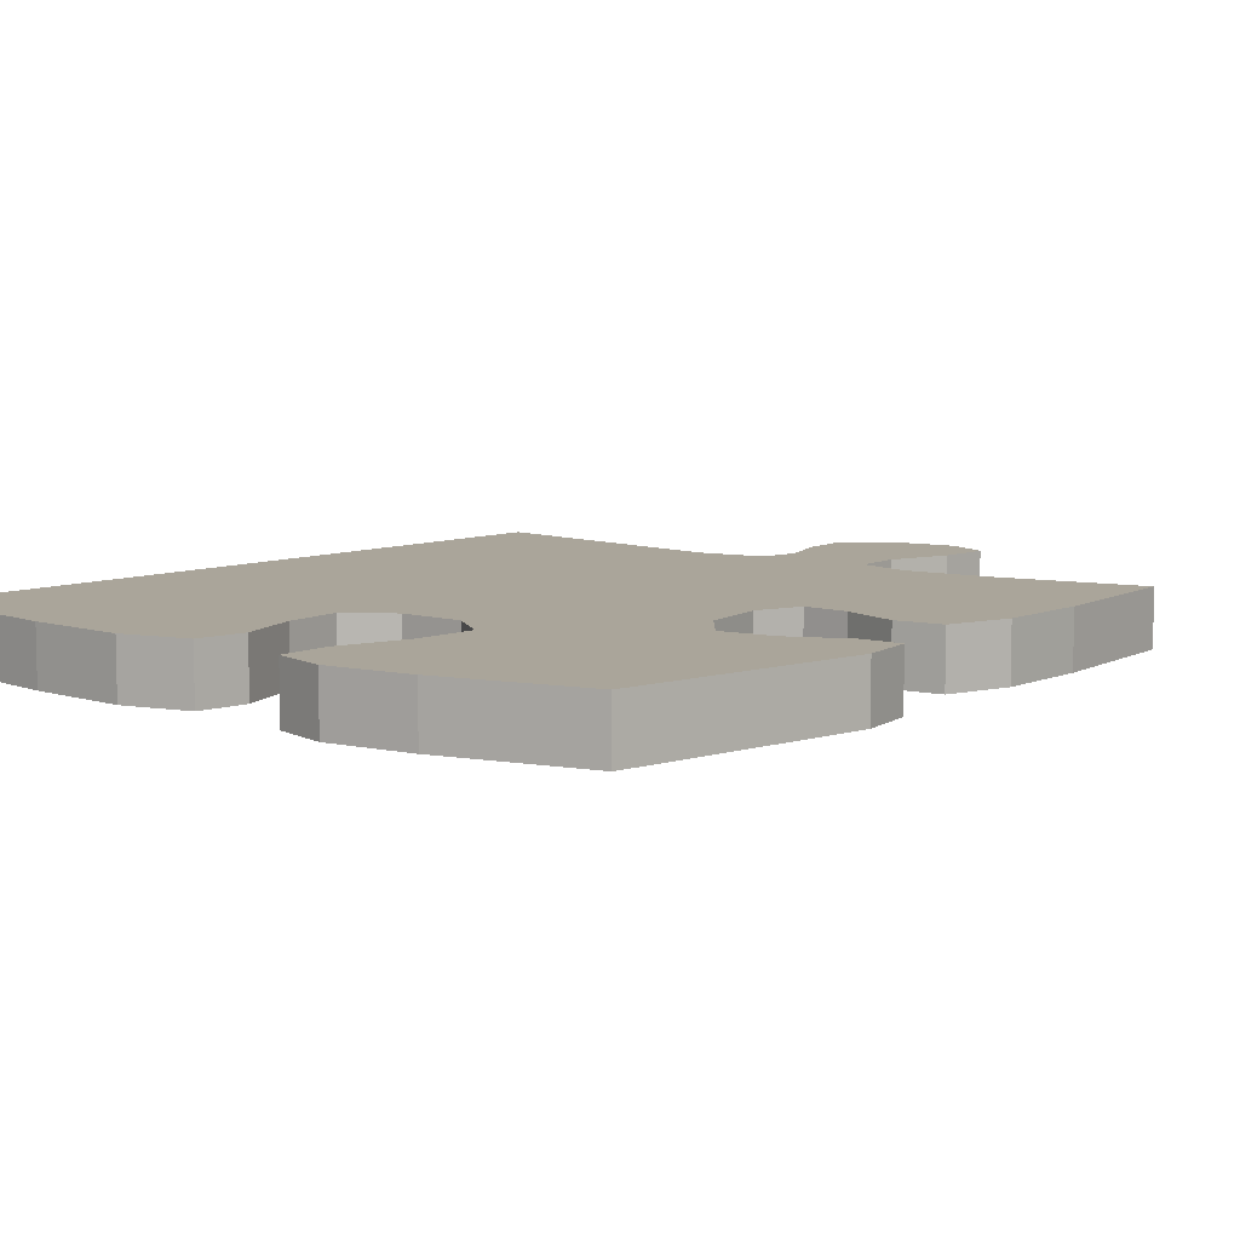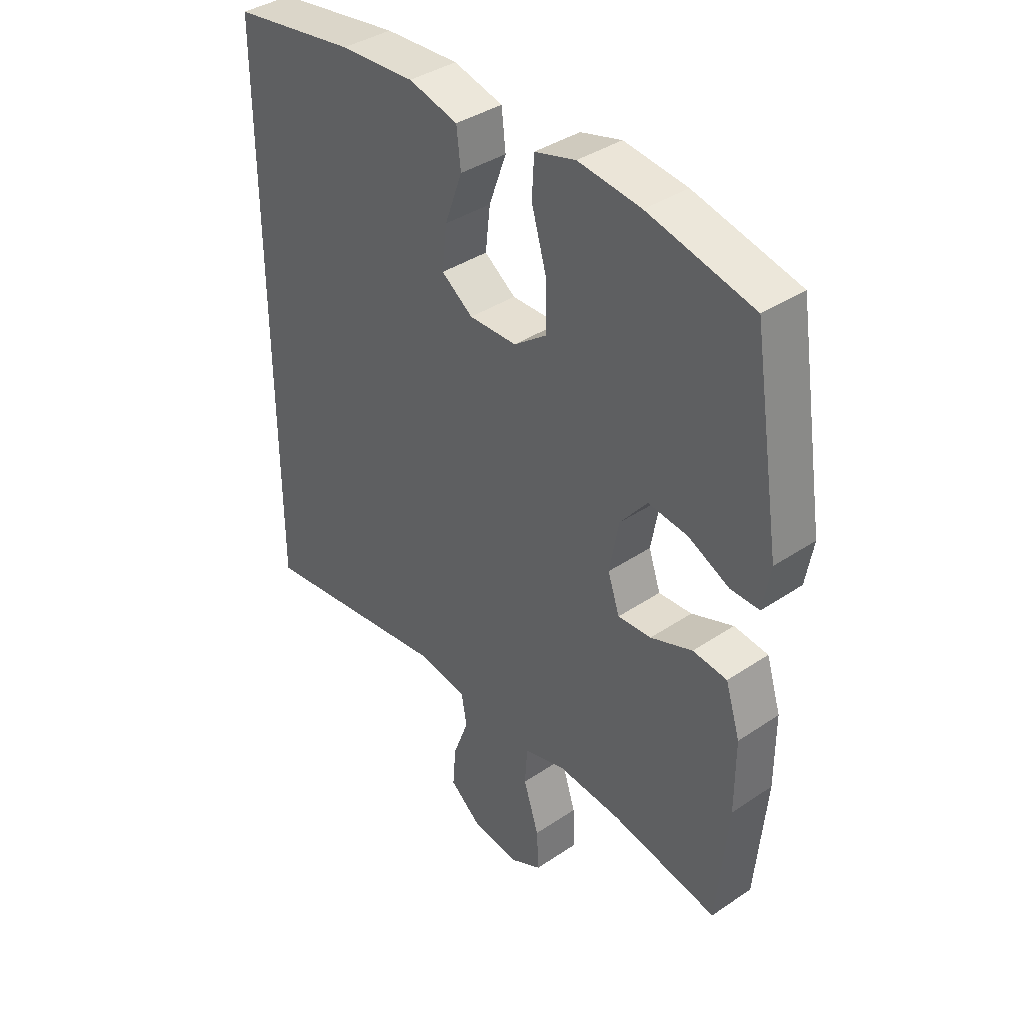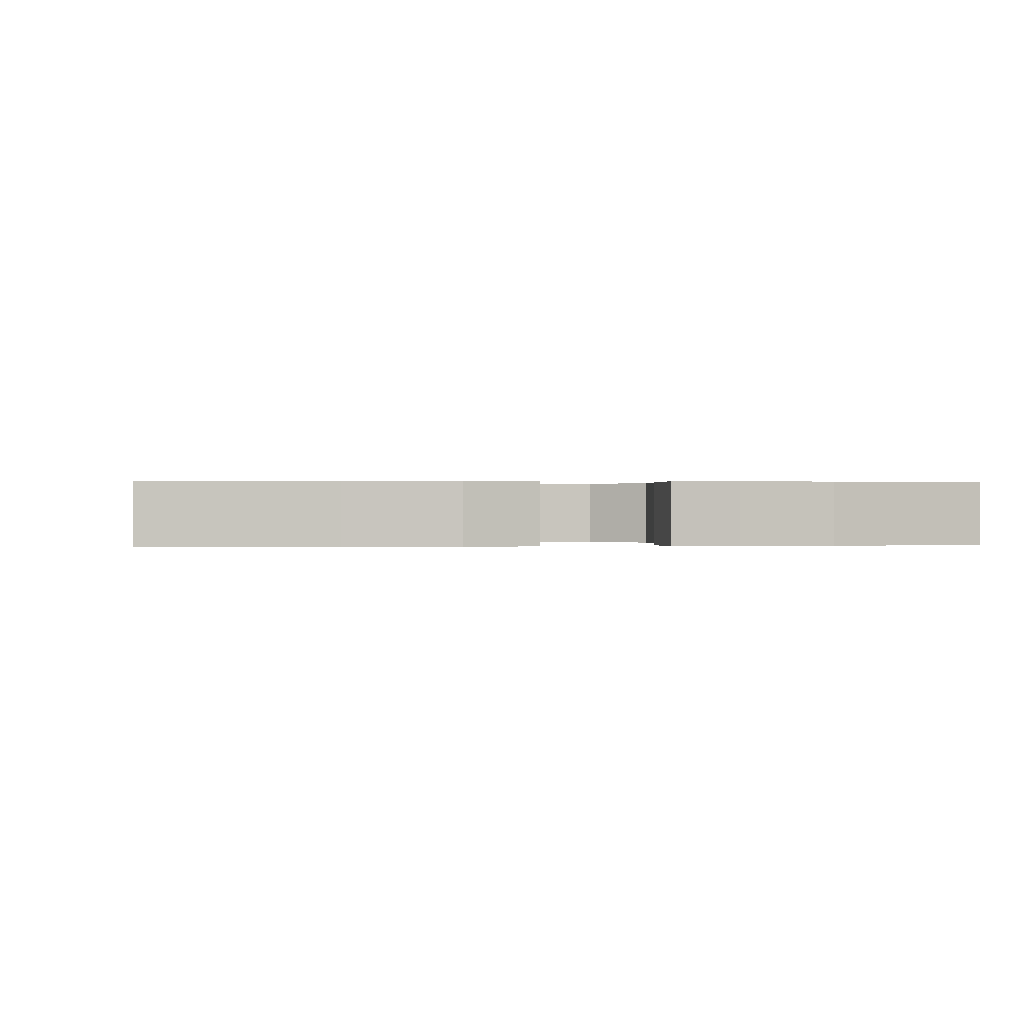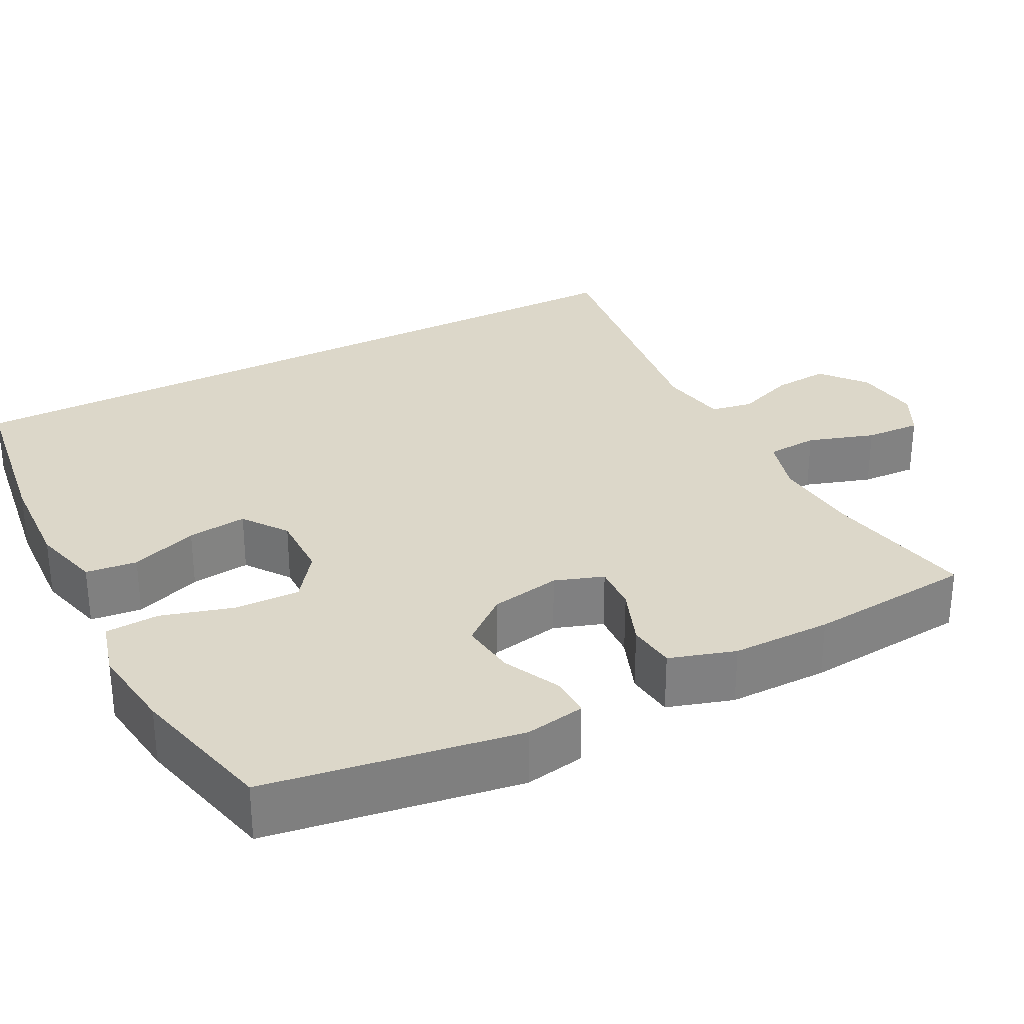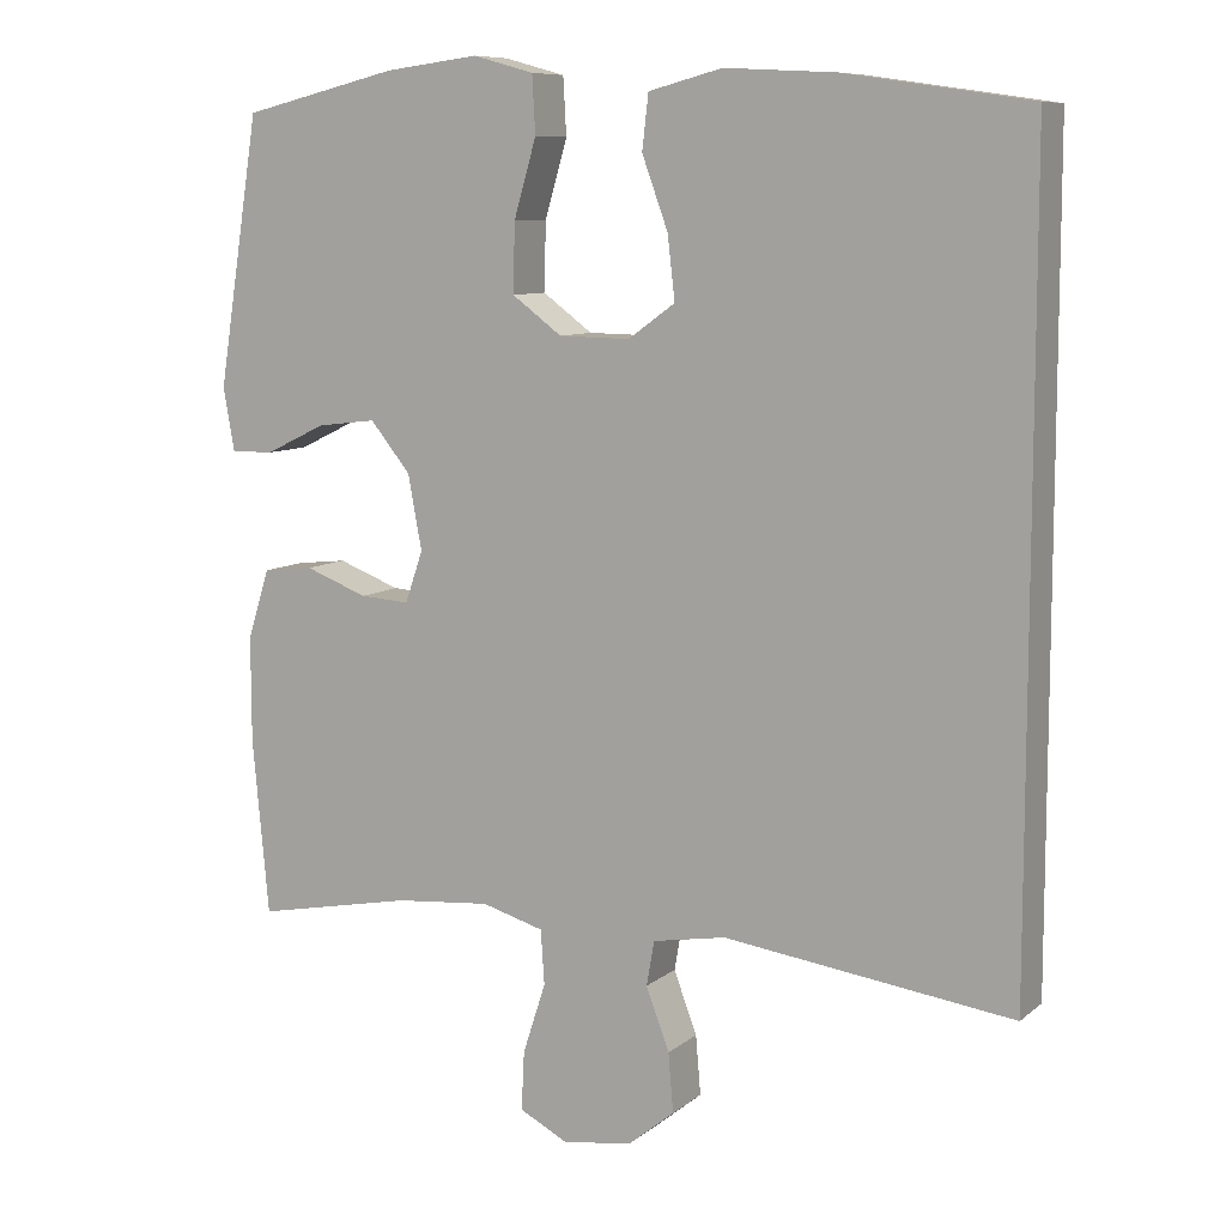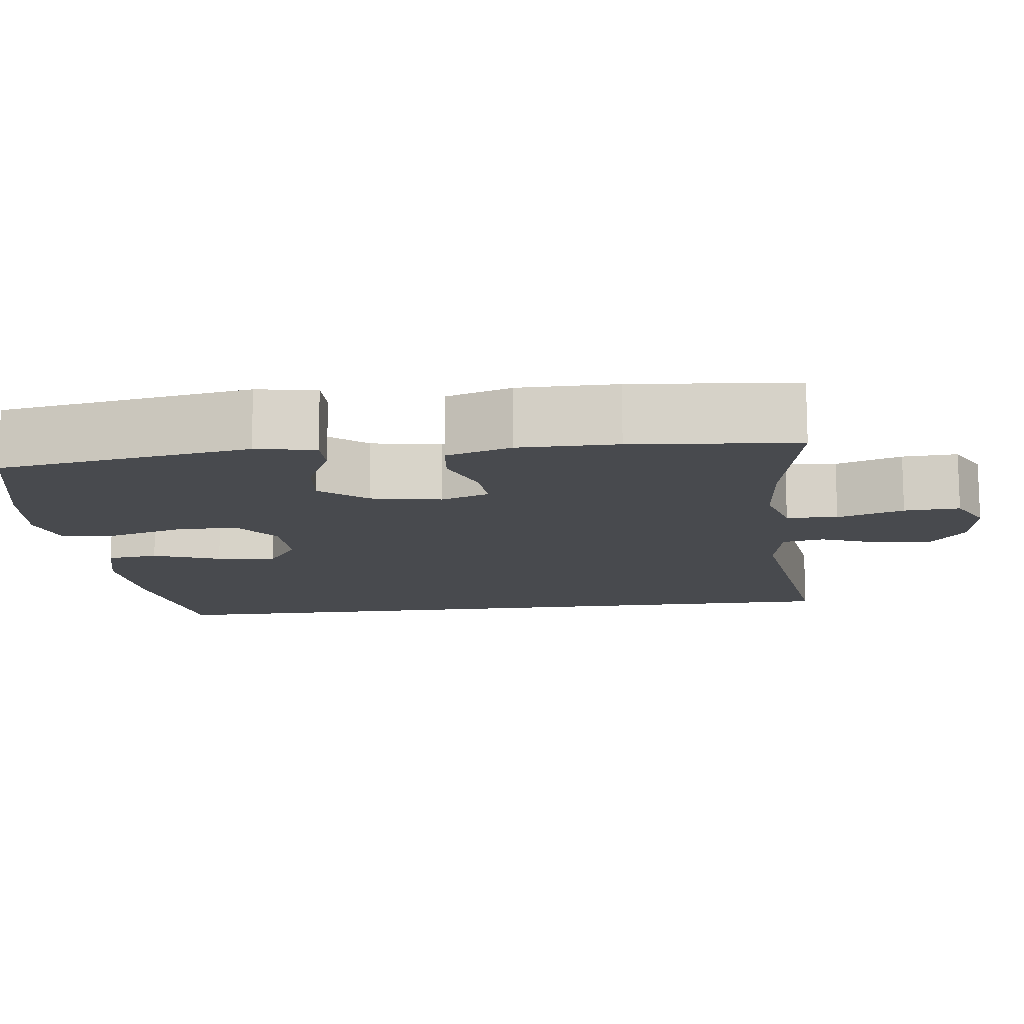
<metadata>
{"format":"obj","ext":"obj","renderer":"f3d","projection":"perspective","resolution":1024,"background":"white","views":[{"elev":7.6,"azim":39.5,"up":"+Y"},{"elev":38.2,"azim":49.5,"up":"+Z"},{"elev":0.2,"azim":-9.1,"up":"+Y"},{"elev":30.3,"azim":62.5,"up":"+Y"},{"elev":8.9,"azim":-152.5,"up":"+Z"},{"elev":-13.2,"azim":97.0,"up":"+Y"}]}
</metadata>
<code>
o path3648
v 0.3027 0.0375 0.5628
v 0.1856 0.0375 0.5774
v 0.1093 0.0375 0.5564
v 0.1052 0.0375 0.4848
v 0.1334 0.0375 0.3881
v 0.1356 0.0375 0.3019
v 0.07315 0.0375 0.2557
v -0.01598 0.0375 0.2544
v -0.07454 0.0375 0.2965
v -0.06551 0.0375 0.3755
v -0.03283 0.0375 0.465
v -0.0407 0.0375 0.5332
v -0.133 0.0375 0.5574
v -0.2721 0.0375 0.5498
v -0.5035 0.0375 0.5157
v -0.5035 0.0375 -0.486
v -0.1418 0.0375 -0.4373
v -0.0506 0.0375 -0.4534
v -0.0407 0.0375 -0.5094
v -0.06986 0.0375 -0.5872
v -0.07619 0.0375 -0.6613
v -0.01745 0.0375 -0.7092
v 0.07006 0.0375 -0.721
v 0.1304 0.0375 -0.6899
v 0.1266 0.0375 -0.616
v 0.09796 0.0375 -0.5275
v 0.1025 0.0375 -0.4592
v 0.1804 0.0375 -0.4367
v 0.2995 0.0375 -0.4471
v 0.4984 0.0375 -0.486
v 0.5189 0.0375 -0.266
v 0.519 0.0375 -0.1339
v 0.4917 0.0375 -0.0465
v 0.4279 0.0375 -0.0393
v 0.3498 0.0375 -0.06904
v 0.2876 0.0375 -0.07281
v 0.2653 0.0375 -0.008221
v 0.2827 0.0375 0.08511
v 0.3331 0.0375 0.1471
v 0.4073 0.0375 0.1381
v 0.4835 0.0375 0.1014
v 0.5372 0.0375 0.1007
v 0.5511 0.0375 0.1801
v 0.4984 0.0375 0.5157
v 0.3027 -0.0375 0.5628
v 0.1856 -0.0375 0.5774
v 0.1093 -0.0375 0.5564
v 0.1052 -0.0375 0.4848
v 0.1334 -0.0375 0.3881
v 0.1356 -0.0375 0.3019
v 0.07315 -0.0375 0.2557
v -0.01598 -0.0375 0.2544
v -0.07454 -0.0375 0.2965
v -0.06551 -0.0375 0.3755
v -0.03283 -0.0375 0.465
v -0.0407 -0.0375 0.5332
v -0.133 -0.0375 0.5574
v -0.2721 -0.0375 0.5498
v -0.5035 -0.0375 0.5157
v -0.5035 -0.0375 -0.486
v -0.1418 -0.0375 -0.4373
v -0.0506 -0.0375 -0.4534
v -0.0407 -0.0375 -0.5094
v -0.06986 -0.0375 -0.5872
v -0.07619 -0.0375 -0.6613
v -0.01745 -0.0375 -0.7092
v 0.07006 -0.0375 -0.721
v 0.1304 -0.0375 -0.6899
v 0.1266 -0.0375 -0.616
v 0.09796 -0.0375 -0.5275
v 0.1025 -0.0375 -0.4592
v 0.1804 -0.0375 -0.4367
v 0.2995 -0.0375 -0.4471
v 0.4984 -0.0375 -0.486
v 0.5189 -0.0375 -0.266
v 0.519 -0.0375 -0.1339
v 0.4917 -0.0375 -0.0465
v 0.4279 -0.0375 -0.0393
v 0.3498 -0.0375 -0.06904
v 0.2876 -0.0375 -0.07281
v 0.2653 -0.0375 -0.008221
v 0.2827 -0.0375 0.08511
v 0.3331 -0.0375 0.1471
v 0.4073 -0.0375 0.1381
v 0.4835 -0.0375 0.1014
v 0.5372 -0.0375 0.1007
v 0.5511 -0.0375 0.1801
v 0.4984 -0.0375 0.5157
v 0.3027 0.0375 0.5628
v 0.1856 0.0375 0.5774
v 0.1093 0.0375 0.5564
v 0.1093 0.0375 0.5564
v -0.0407 0.0375 0.5332
v -0.0407 0.0375 0.5332
v -0.133 0.0375 0.5574
v -0.2721 0.0375 0.5498
v 0.1052 0.0375 0.4848
v -0.03283 0.0375 0.465
v 0.4984 0.0375 0.5157
v 0.4984 0.0375 0.5157
v -0.5035 0.0375 0.5157
v -0.5035 0.0375 0.5157
v -0.5035 0.0375 -0.486
v -0.5035 0.0375 -0.486
v 0.1334 0.0375 0.3881
v -0.06551 0.0375 0.3755
v 0.1356 0.0375 0.3019
v -0.07454 0.0375 0.2965
v -0.07454 0.0375 0.2965
v 0.5511 0.0375 0.1801
v 0.07315 0.0375 0.2557
v -0.01598 0.0375 0.2544
v 0.5372 0.0375 0.1007
v 0.5372 0.0375 0.1007
v 0.3331 0.0375 0.1471
v 0.4073 0.0375 0.1381
v 0.2827 0.0375 0.08511
v 0.4835 0.0375 0.1014
v 0.2653 0.0375 -0.008221
v 0.2876 0.0375 -0.07281
v 0.2876 0.0375 -0.07281
v 0.4917 0.0375 -0.0465
v 0.4917 0.0375 -0.0465
v 0.4279 0.0375 -0.0393
v 0.3498 0.0375 -0.06904
v 0.519 0.0375 -0.1339
v 0.5189 0.0375 -0.266
v -0.1418 0.0375 -0.4373
v 0.4984 0.0375 -0.486
v 0.4984 0.0375 -0.486
v 0.2995 0.0375 -0.4471
v 0.1804 0.0375 -0.4367
v 0.1025 0.0375 -0.4592
v 0.1025 0.0375 -0.4592
v -0.0506 0.0375 -0.4534
v -0.0506 0.0375 -0.4534
v -0.0407 0.0375 -0.5094
v 0.09796 0.0375 -0.5275
v -0.06986 0.0375 -0.5872
v 0.1266 0.0375 -0.616
v -0.07619 0.0375 -0.6613
v 0.1304 0.0375 -0.6899
v 0.1304 0.0375 -0.6899
v -0.01745 0.0375 -0.7092
v 0.07006 0.0375 -0.721
v 0.3027 -0.0375 0.5628
v 0.1856 -0.0375 0.5774
v 0.1093 -0.0375 0.5564
v 0.1093 -0.0375 0.5564
v -0.0407 -0.0375 0.5332
v -0.0407 -0.0375 0.5332
v -0.133 -0.0375 0.5574
v -0.2721 -0.0375 0.5498
v 0.1052 -0.0375 0.4848
v -0.03283 -0.0375 0.465
v 0.4984 -0.0375 0.5157
v 0.4984 -0.0375 0.5157
v -0.5035 -0.0375 0.5157
v -0.5035 -0.0375 0.5157
v -0.5035 -0.0375 -0.486
v -0.5035 -0.0375 -0.486
v 0.1334 -0.0375 0.3881
v -0.06551 -0.0375 0.3755
v 0.1356 -0.0375 0.3019
v -0.07454 -0.0375 0.2965
v -0.07454 -0.0375 0.2965
v 0.5511 -0.0375 0.1801
v 0.07315 -0.0375 0.2557
v -0.01598 -0.0375 0.2544
v 0.5372 -0.0375 0.1007
v 0.5372 -0.0375 0.1007
v 0.3331 -0.0375 0.1471
v 0.4073 -0.0375 0.1381
v 0.2827 -0.0375 0.08511
v 0.4835 -0.0375 0.1014
v 0.2653 -0.0375 -0.008221
v 0.2876 -0.0375 -0.07281
v 0.2876 -0.0375 -0.07281
v 0.4917 -0.0375 -0.0465
v 0.4917 -0.0375 -0.0465
v 0.4279 -0.0375 -0.0393
v 0.3498 -0.0375 -0.06904
v 0.519 -0.0375 -0.1339
v 0.5189 -0.0375 -0.266
v -0.1418 -0.0375 -0.4373
v 0.4984 -0.0375 -0.486
v 0.4984 -0.0375 -0.486
v 0.2995 -0.0375 -0.4471
v 0.1804 -0.0375 -0.4367
v 0.1025 -0.0375 -0.4592
v 0.1025 -0.0375 -0.4592
v -0.0506 -0.0375 -0.4534
v -0.0506 -0.0375 -0.4534
v -0.0407 -0.0375 -0.5094
v 0.09796 -0.0375 -0.5275
v -0.06986 -0.0375 -0.5872
v 0.1266 -0.0375 -0.616
v -0.07619 -0.0375 -0.6613
v 0.1304 -0.0375 -0.6899
v 0.1304 -0.0375 -0.6899
v -0.01745 -0.0375 -0.7092
v 0.07006 -0.0375 -0.721
f 172 164 174
f 168 174 164
f 176 168 169
f 152 155 150
f 199 197 202
f 160 165 158
f 162 146 147
f 195 196 197
f 167 173 175
f 201 197 196
f 196 195 194
f 192 177 176
f 146 172 156
f 164 172 162
f 153 163 152
f 156 172 173
f 185 176 169
f 182 183 181
f 154 147 148
f 185 169 165
f 194 190 192
f 183 182 184
f 176 174 168
f 165 163 153
f 198 201 196
f 202 197 201
f 194 195 190
f 188 177 189
f 190 177 192
f 158 165 153
f 185 165 160
f 162 172 146
f 189 177 190
f 192 176 185
f 162 147 154
f 184 188 186
f 156 173 167
f 182 177 184
f 152 163 155
f 167 175 170
f 184 177 188
f 181 183 179
f 1 2 46 45
f 2 92 149 46
f 94 13 57 151
f 13 14 58 57
f 3 4 48 47
f 11 12 56 55
f 100 1 45 157
f 14 102 159 58
f 15 104 161 59
f 4 5 49 48
f 10 11 55 54
f 5 6 50 49
f 109 10 54 166
f 43 44 88 87
f 6 7 51 50
f 8 9 53 52
f 7 8 52 51
f 114 43 87 171
f 39 40 84 83
f 38 39 83 82
f 41 42 86 85
f 40 41 85 84
f 37 38 82 81
f 121 37 81 178
f 123 34 78 180
f 34 35 79 78
f 32 33 77 76
f 35 36 80 79
f 31 32 76 75
f 16 17 61 60
f 130 31 75 187
f 29 30 74 73
f 28 29 73 72
f 134 28 72 191
f 17 136 193 61
f 18 19 63 62
f 26 27 71 70
f 19 20 64 63
f 25 26 70 69
f 20 21 65 64
f 143 25 69 200
f 21 22 66 65
f 23 24 68 67
f 22 23 67 66
f 115 117 107
f 111 107 117
f 119 112 111
f 95 93 98
f 142 145 140
f 103 101 108
f 105 90 89
f 138 140 139
f 110 118 116
f 144 139 140
f 139 137 138
f 135 119 120
f 89 99 115
f 107 105 115
f 96 95 106
f 99 116 115
f 128 112 119
f 125 124 126
f 97 91 90
f 128 108 112
f 137 135 133
f 126 127 125
f 119 111 117
f 108 96 106
f 141 139 144
f 145 144 140
f 137 133 138
f 131 132 120
f 133 135 120
f 101 96 108
f 128 103 108
f 105 89 115
f 132 133 120
f 135 128 119
f 105 97 90
f 127 129 131
f 99 110 116
f 125 127 120
f 95 98 106
f 110 113 118
f 127 131 120
f 124 122 126

</code>
